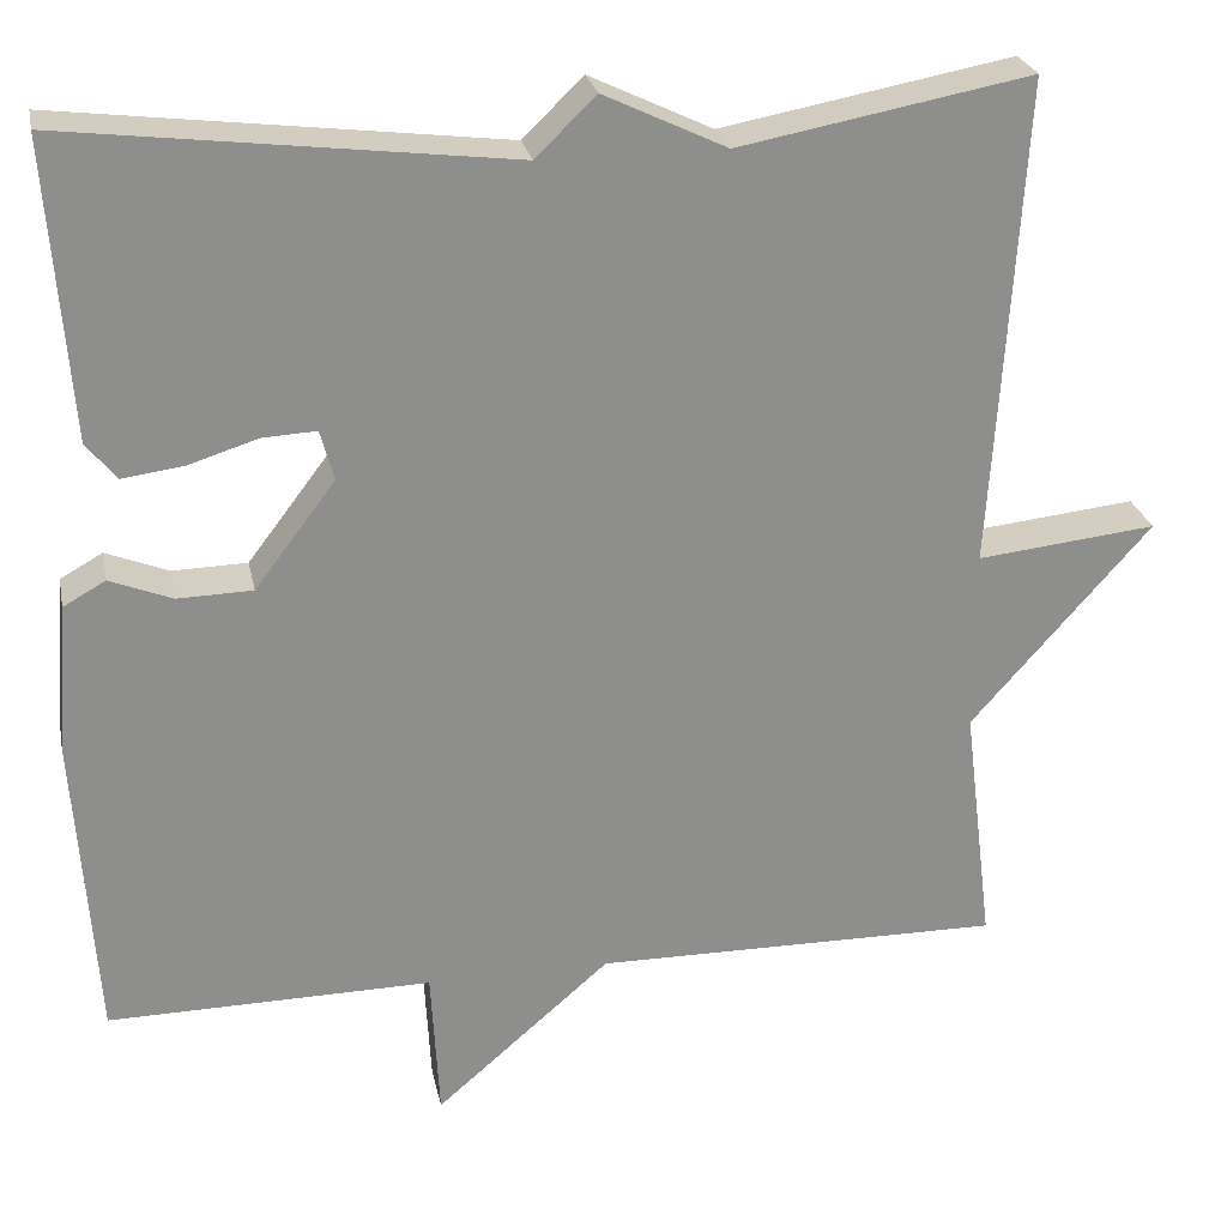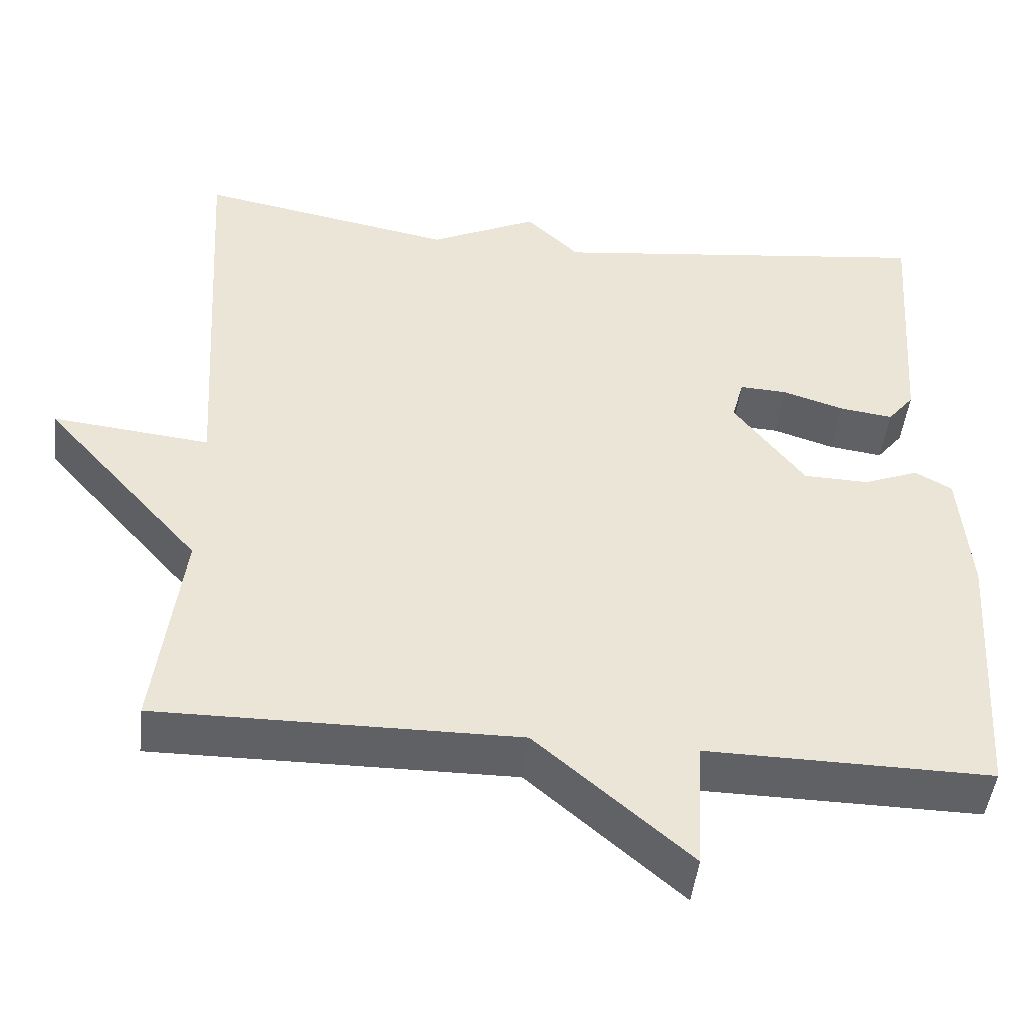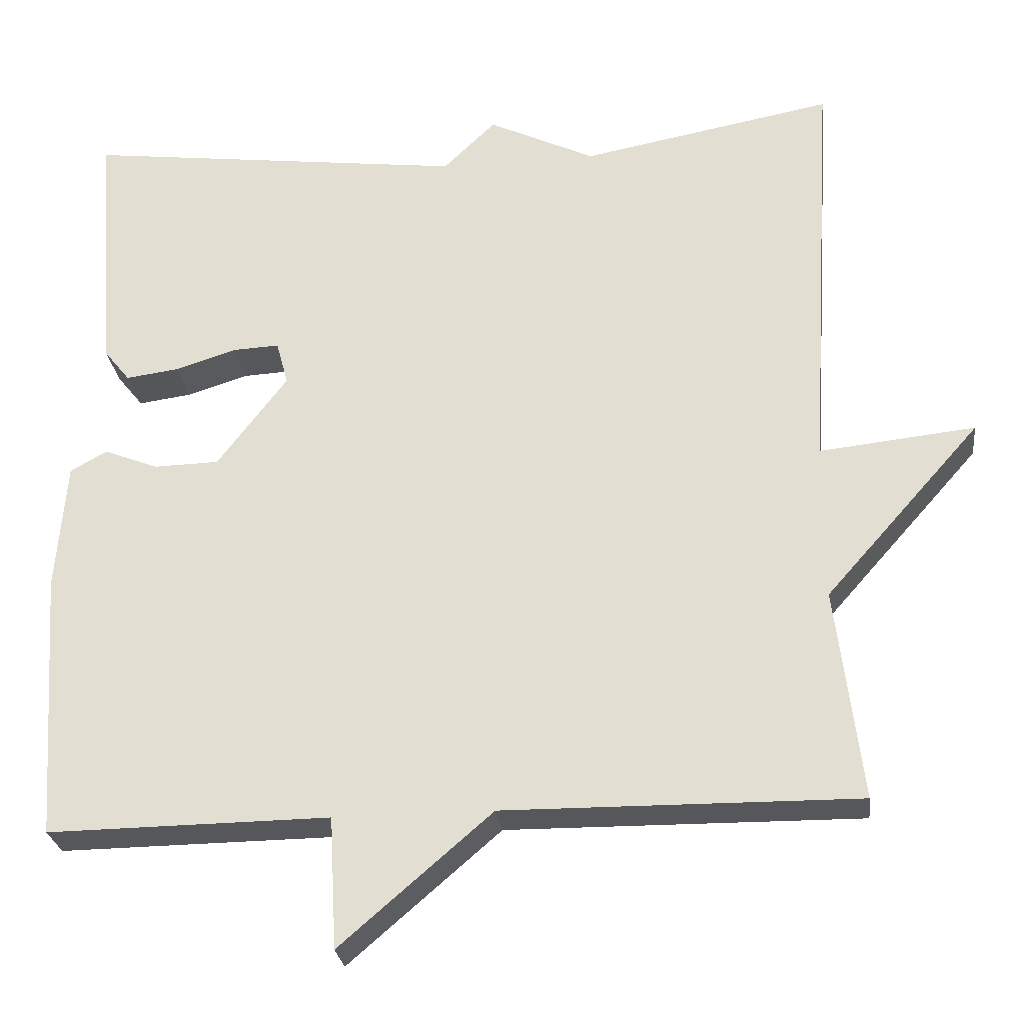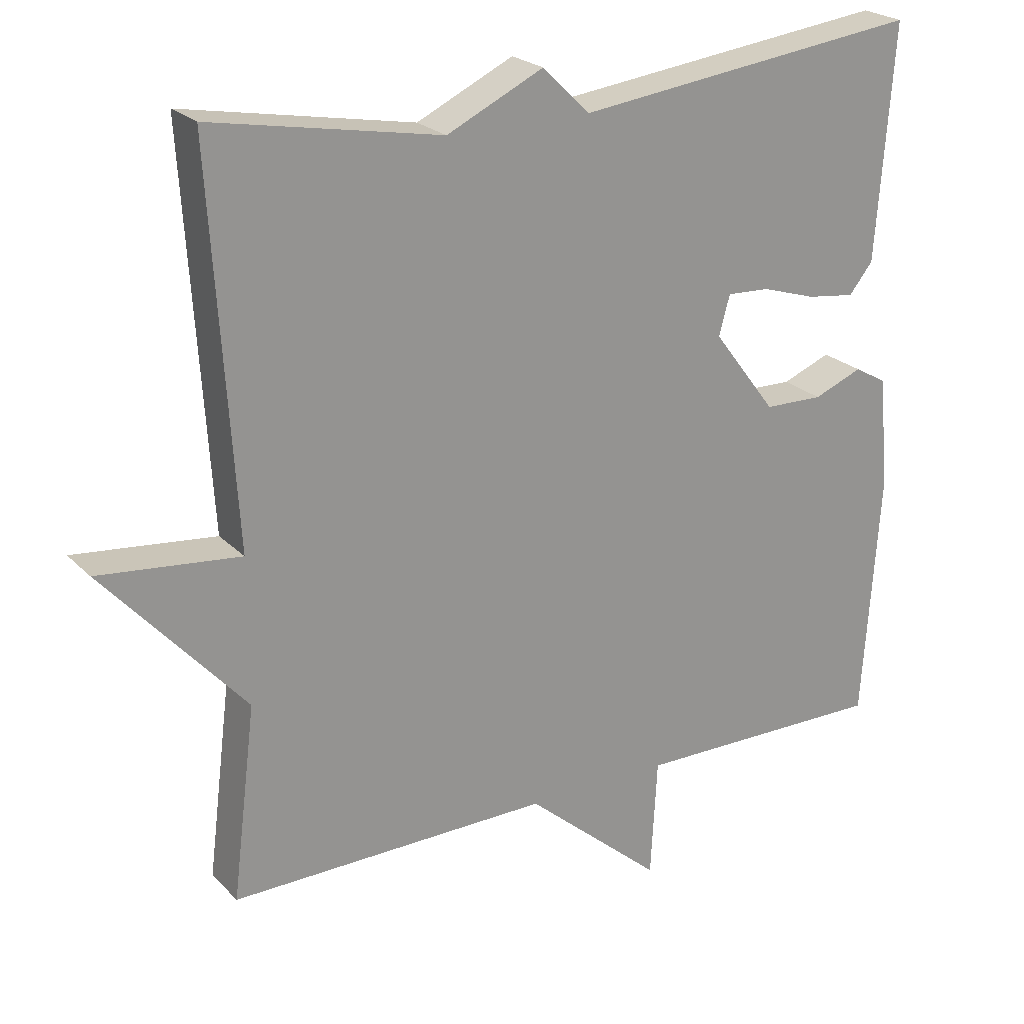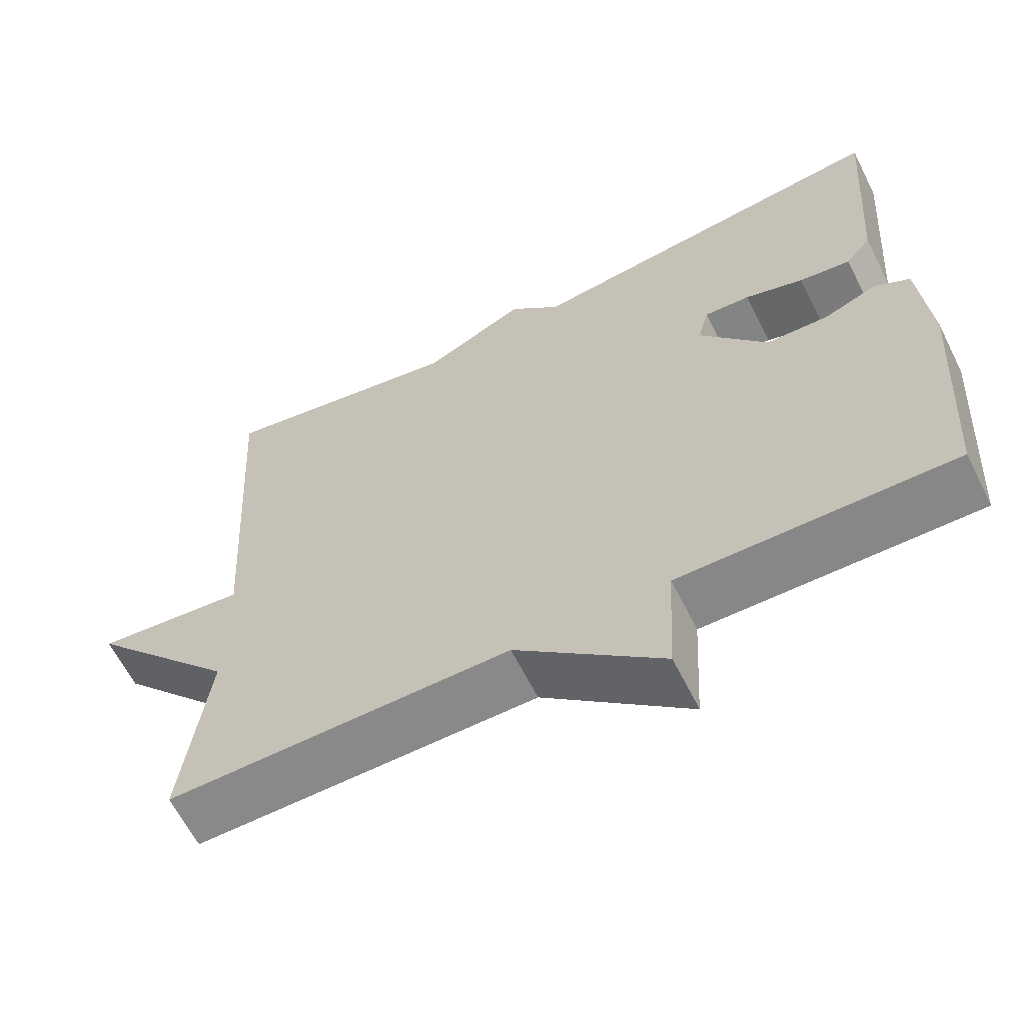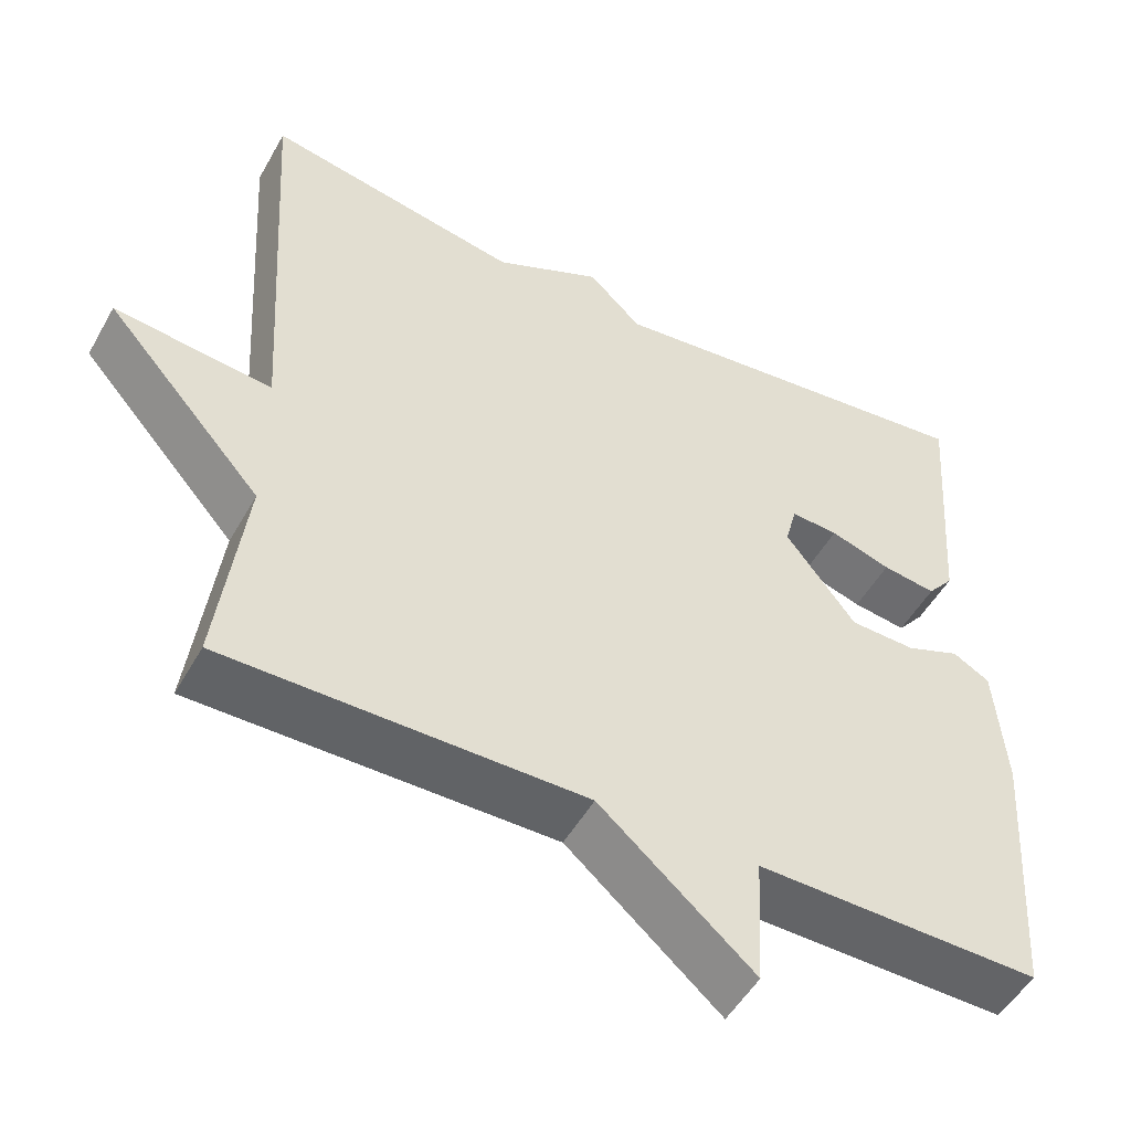
<metadata>
{"format":"obj","ext":"obj","renderer":"f3d","projection":"perspective","resolution":1024,"background":"white","views":[{"elev":25.5,"azim":-11.4,"up":"+Z"},{"elev":-47.0,"azim":173.5,"up":"+Z"},{"elev":-26.7,"azim":6.9,"up":"+Z"},{"elev":23.2,"azim":148.2,"up":"+Z"},{"elev":-62.9,"azim":-153.4,"up":"+Z"},{"elev":-51.0,"azim":151.3,"up":"+Z"}]}
</metadata>
<code>
v -0.5 0.07 -0.5
v -0.523 0.07 -0.162
v -0.51 0.07 0
v -0.464 0.07 0.026
v -0.396 0.07 -0.001
v -0.314 0.07 0.001
v -0.226 0.07 0.117
v -0.241 0.07 0.172
v -0.3 0.07 0.169
v -0.376 0.07 0.145
v -0.443 0.07 0.136
v -0.476 0.07 0.177
v -0.5 0.07 0.5
v -0.018 0.07 0.441
v 0.048 0.07 0.505
v 0.182 0.07 0.441
v 0.5 0.07 0.5
v 0.467 0.07 -0.033
v 0.663 0.07 -0.012
v 0.467 0.07 -0.233
v 0.5 0.07 -0.5
v 0.054 0.07 -0.496
v -0.137 0.07 -0.661
v -0.146 0.07 -0.496
v -0.5 0 -0.5
v -0.523 0 -0.162
v -0.51 0 0
v -0.464 0 0.026
v -0.396 0 -0.001
v -0.314 0 0.001
v -0.226 0 0.117
v -0.241 0 0.172
v -0.3 0 0.169
v -0.376 0 0.145
v -0.443 0 0.136
v -0.476 0 0.177
v -0.5 0 0.5
v -0.018 0 0.441
v 0.048 0 0.505
v 0.182 0 0.441
v 0.5 0 0.5
v 0.467 0 -0.033
v 0.663 0 -0.012
v 0.467 0 -0.233
v 0.5 0 -0.5
v 0.054 0 -0.496
v -0.137 0 -0.661
v -0.146 0 -0.496
f 22 23 24
f 20 21 22
f 20 22 24
f 19 20 24
f 18 19 24
f 18 24 1
f 17 18 1
f 16 17 1
f 14 15 16 1
f 12 13 14
f 11 12 14
f 10 11 14
f 9 10 14
f 8 9 14
f 7 8 14
f 3 4 5
f 2 3 5
f 1 2 5
f 1 5 6
f 7 14 1
f 1 6 7
f 48 47 46
f 46 45 44
f 48 46 44
f 48 44 43
f 48 43 42
f 25 48 42
f 25 42 41
f 25 41 40
f 25 40 39 38
f 38 37 36
f 38 36 35
f 38 35 34
f 38 34 33
f 38 33 32
f 38 32 31
f 29 28 27
f 29 27 26
f 29 26 25
f 30 29 25
f 25 38 31
f 31 30 25
f 1 25 26 2
f 2 26 27 3
f 3 27 28 4
f 4 28 29 5
f 5 29 30 6
f 6 30 31 7
f 7 31 32 8
f 8 32 33 9
f 9 33 34 10
f 10 34 35 11
f 11 35 36 12
f 12 36 37 13
f 13 37 38 14
f 14 38 39 15
f 15 39 40 16
f 16 40 41 17
f 17 41 42 18
f 18 42 43 19
f 19 43 44 20
f 20 44 45 21
f 21 45 46 22
f 22 46 47 23
f 23 47 48 24
f 24 48 25 1

</code>
